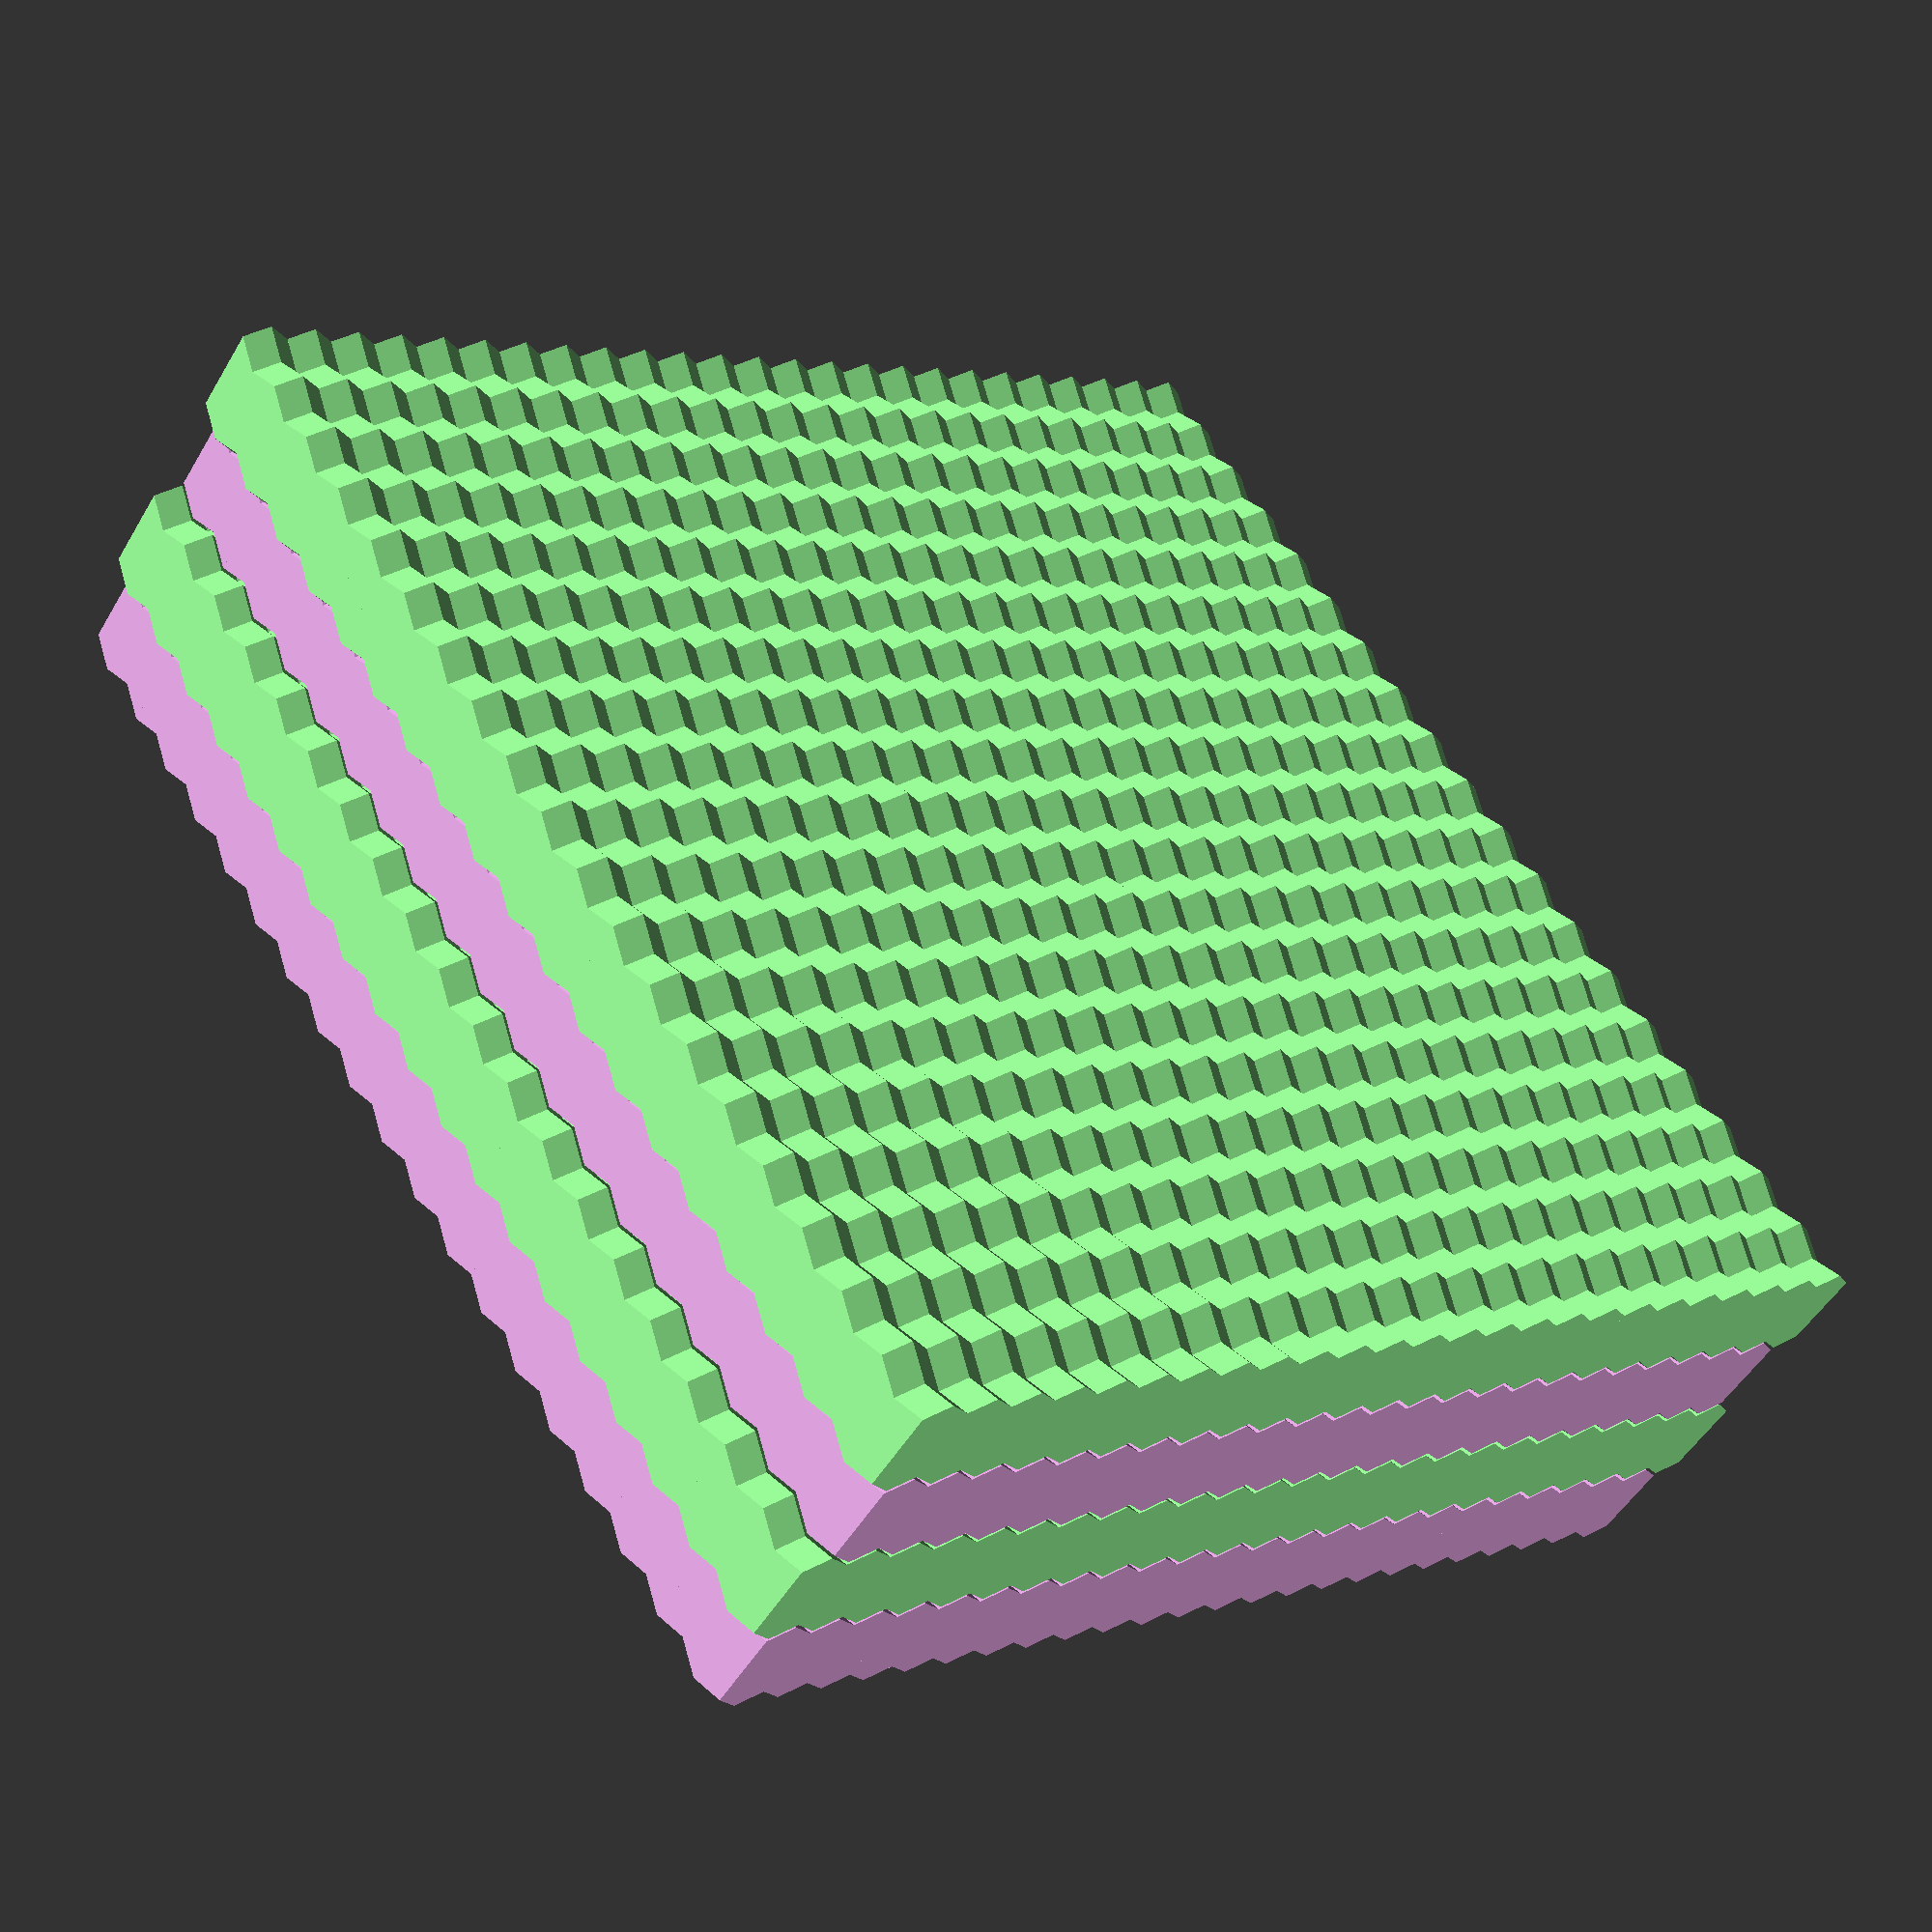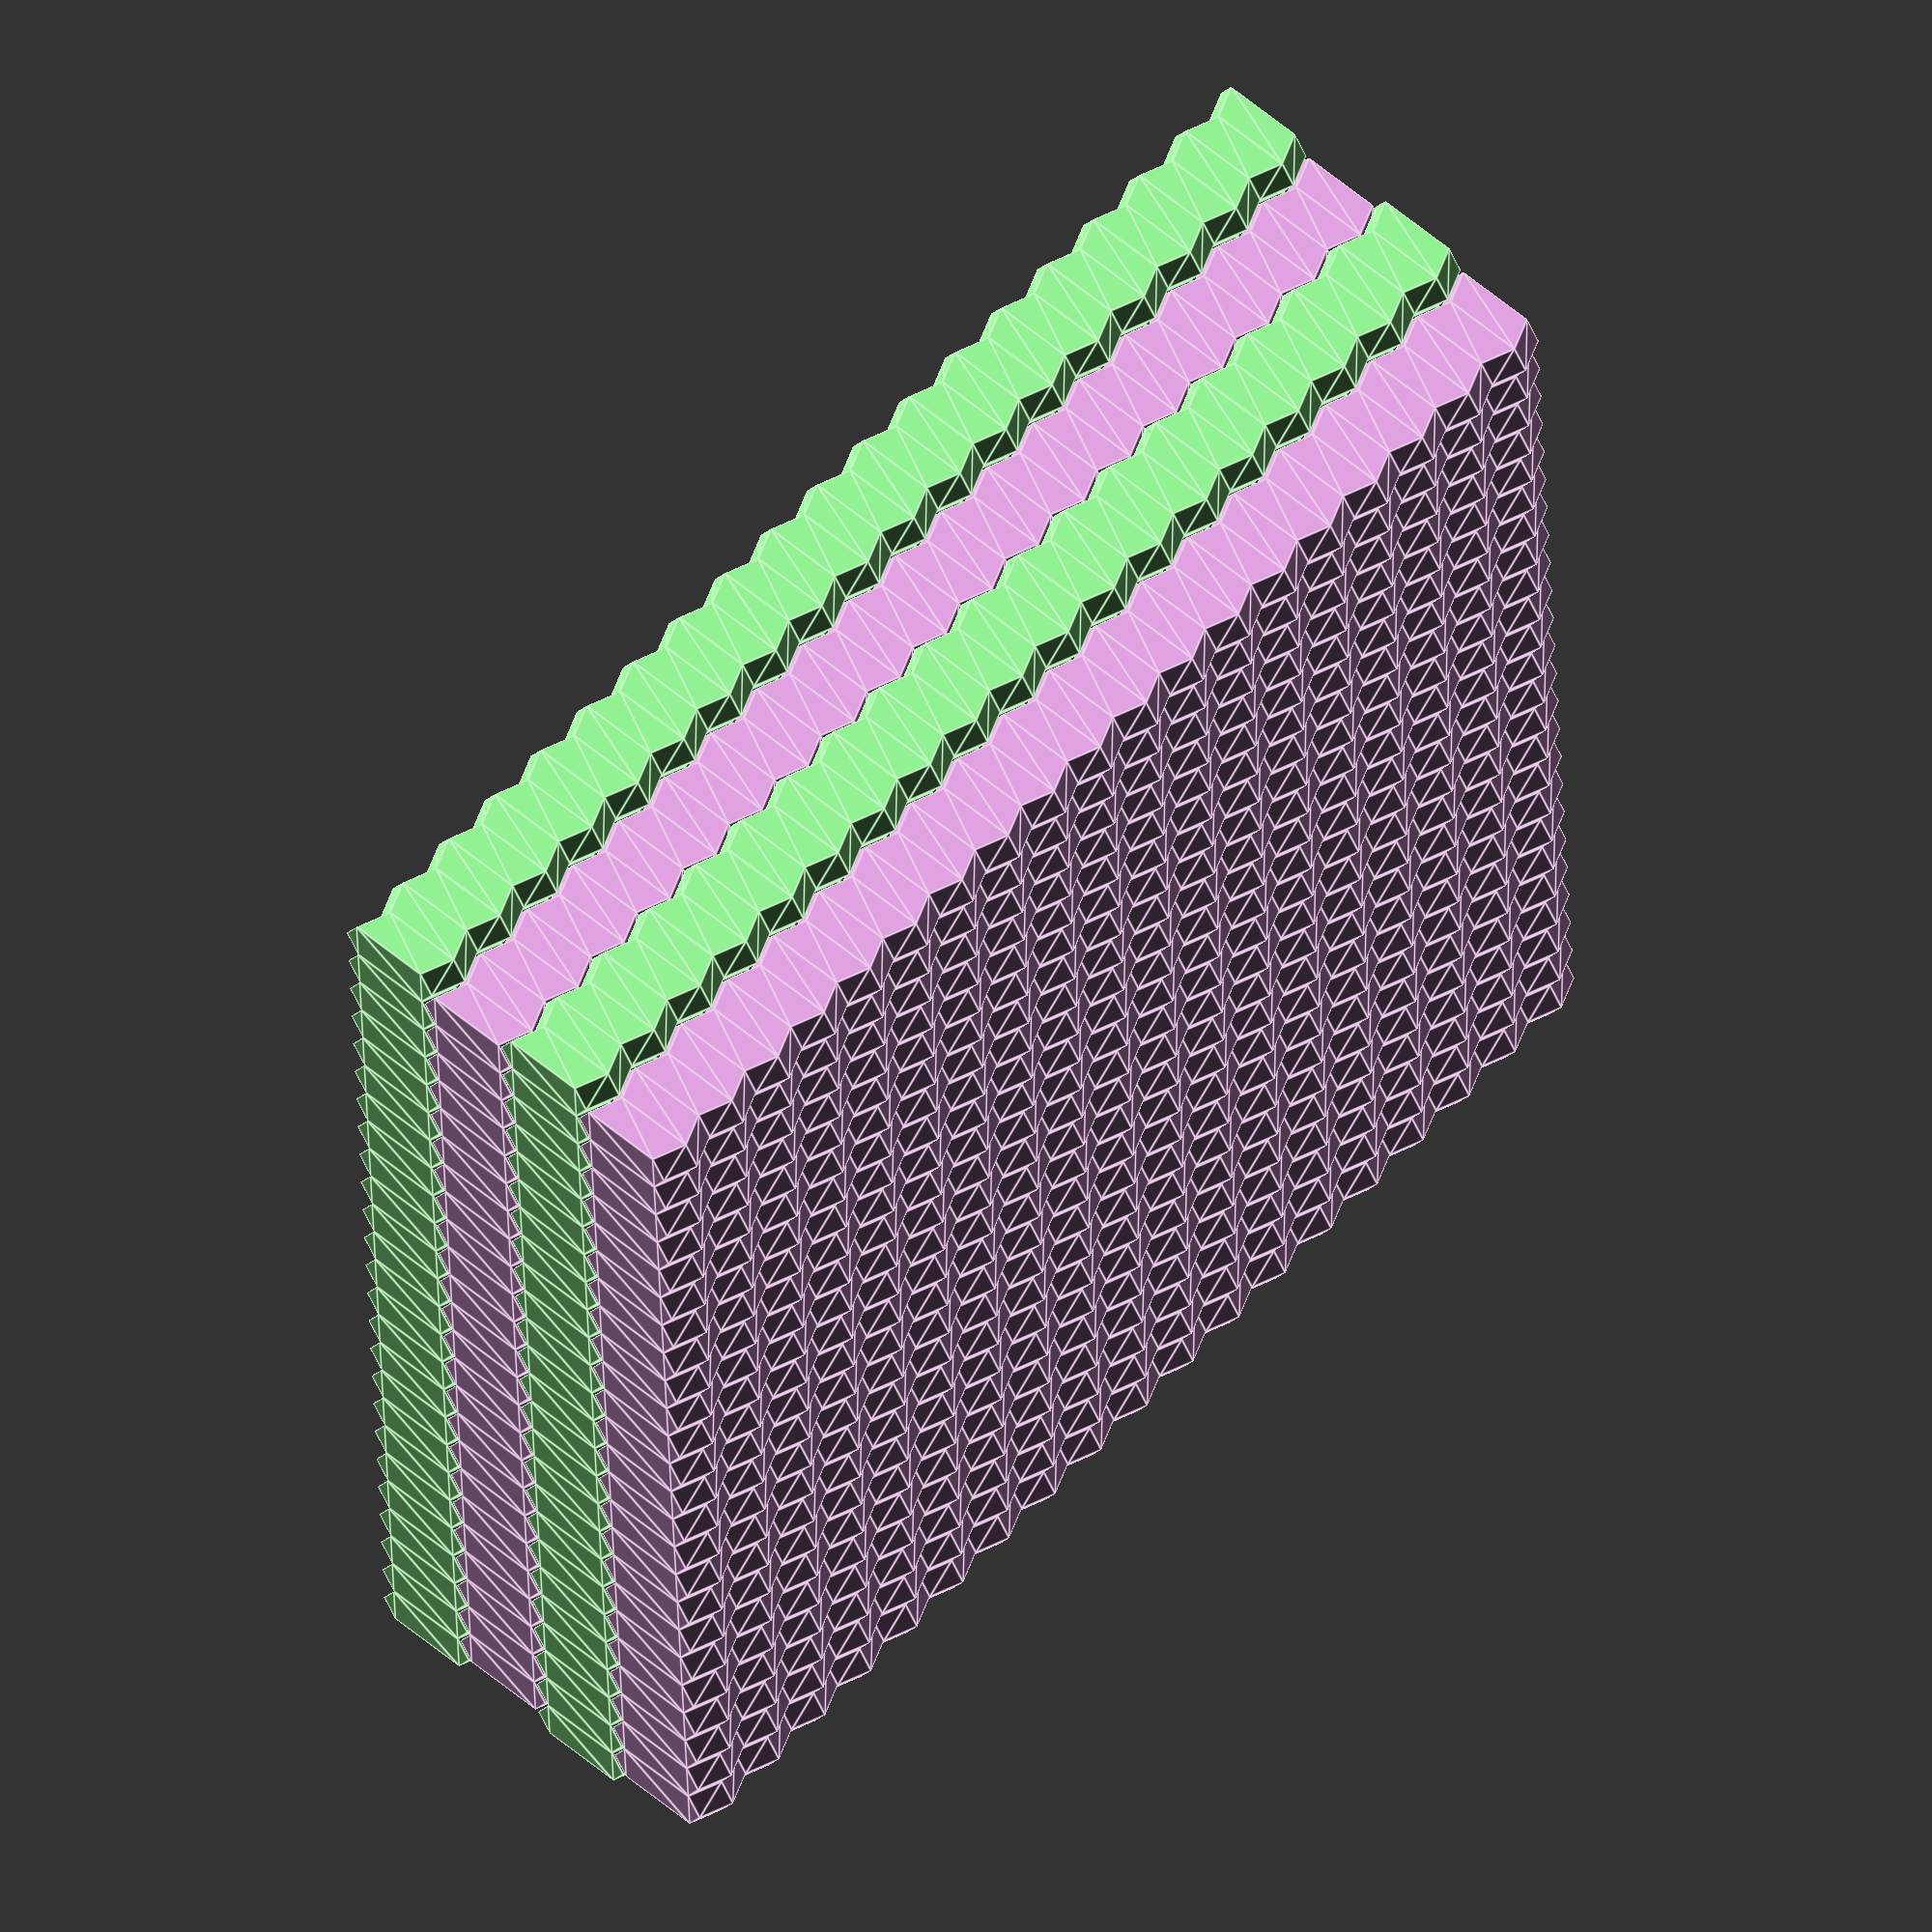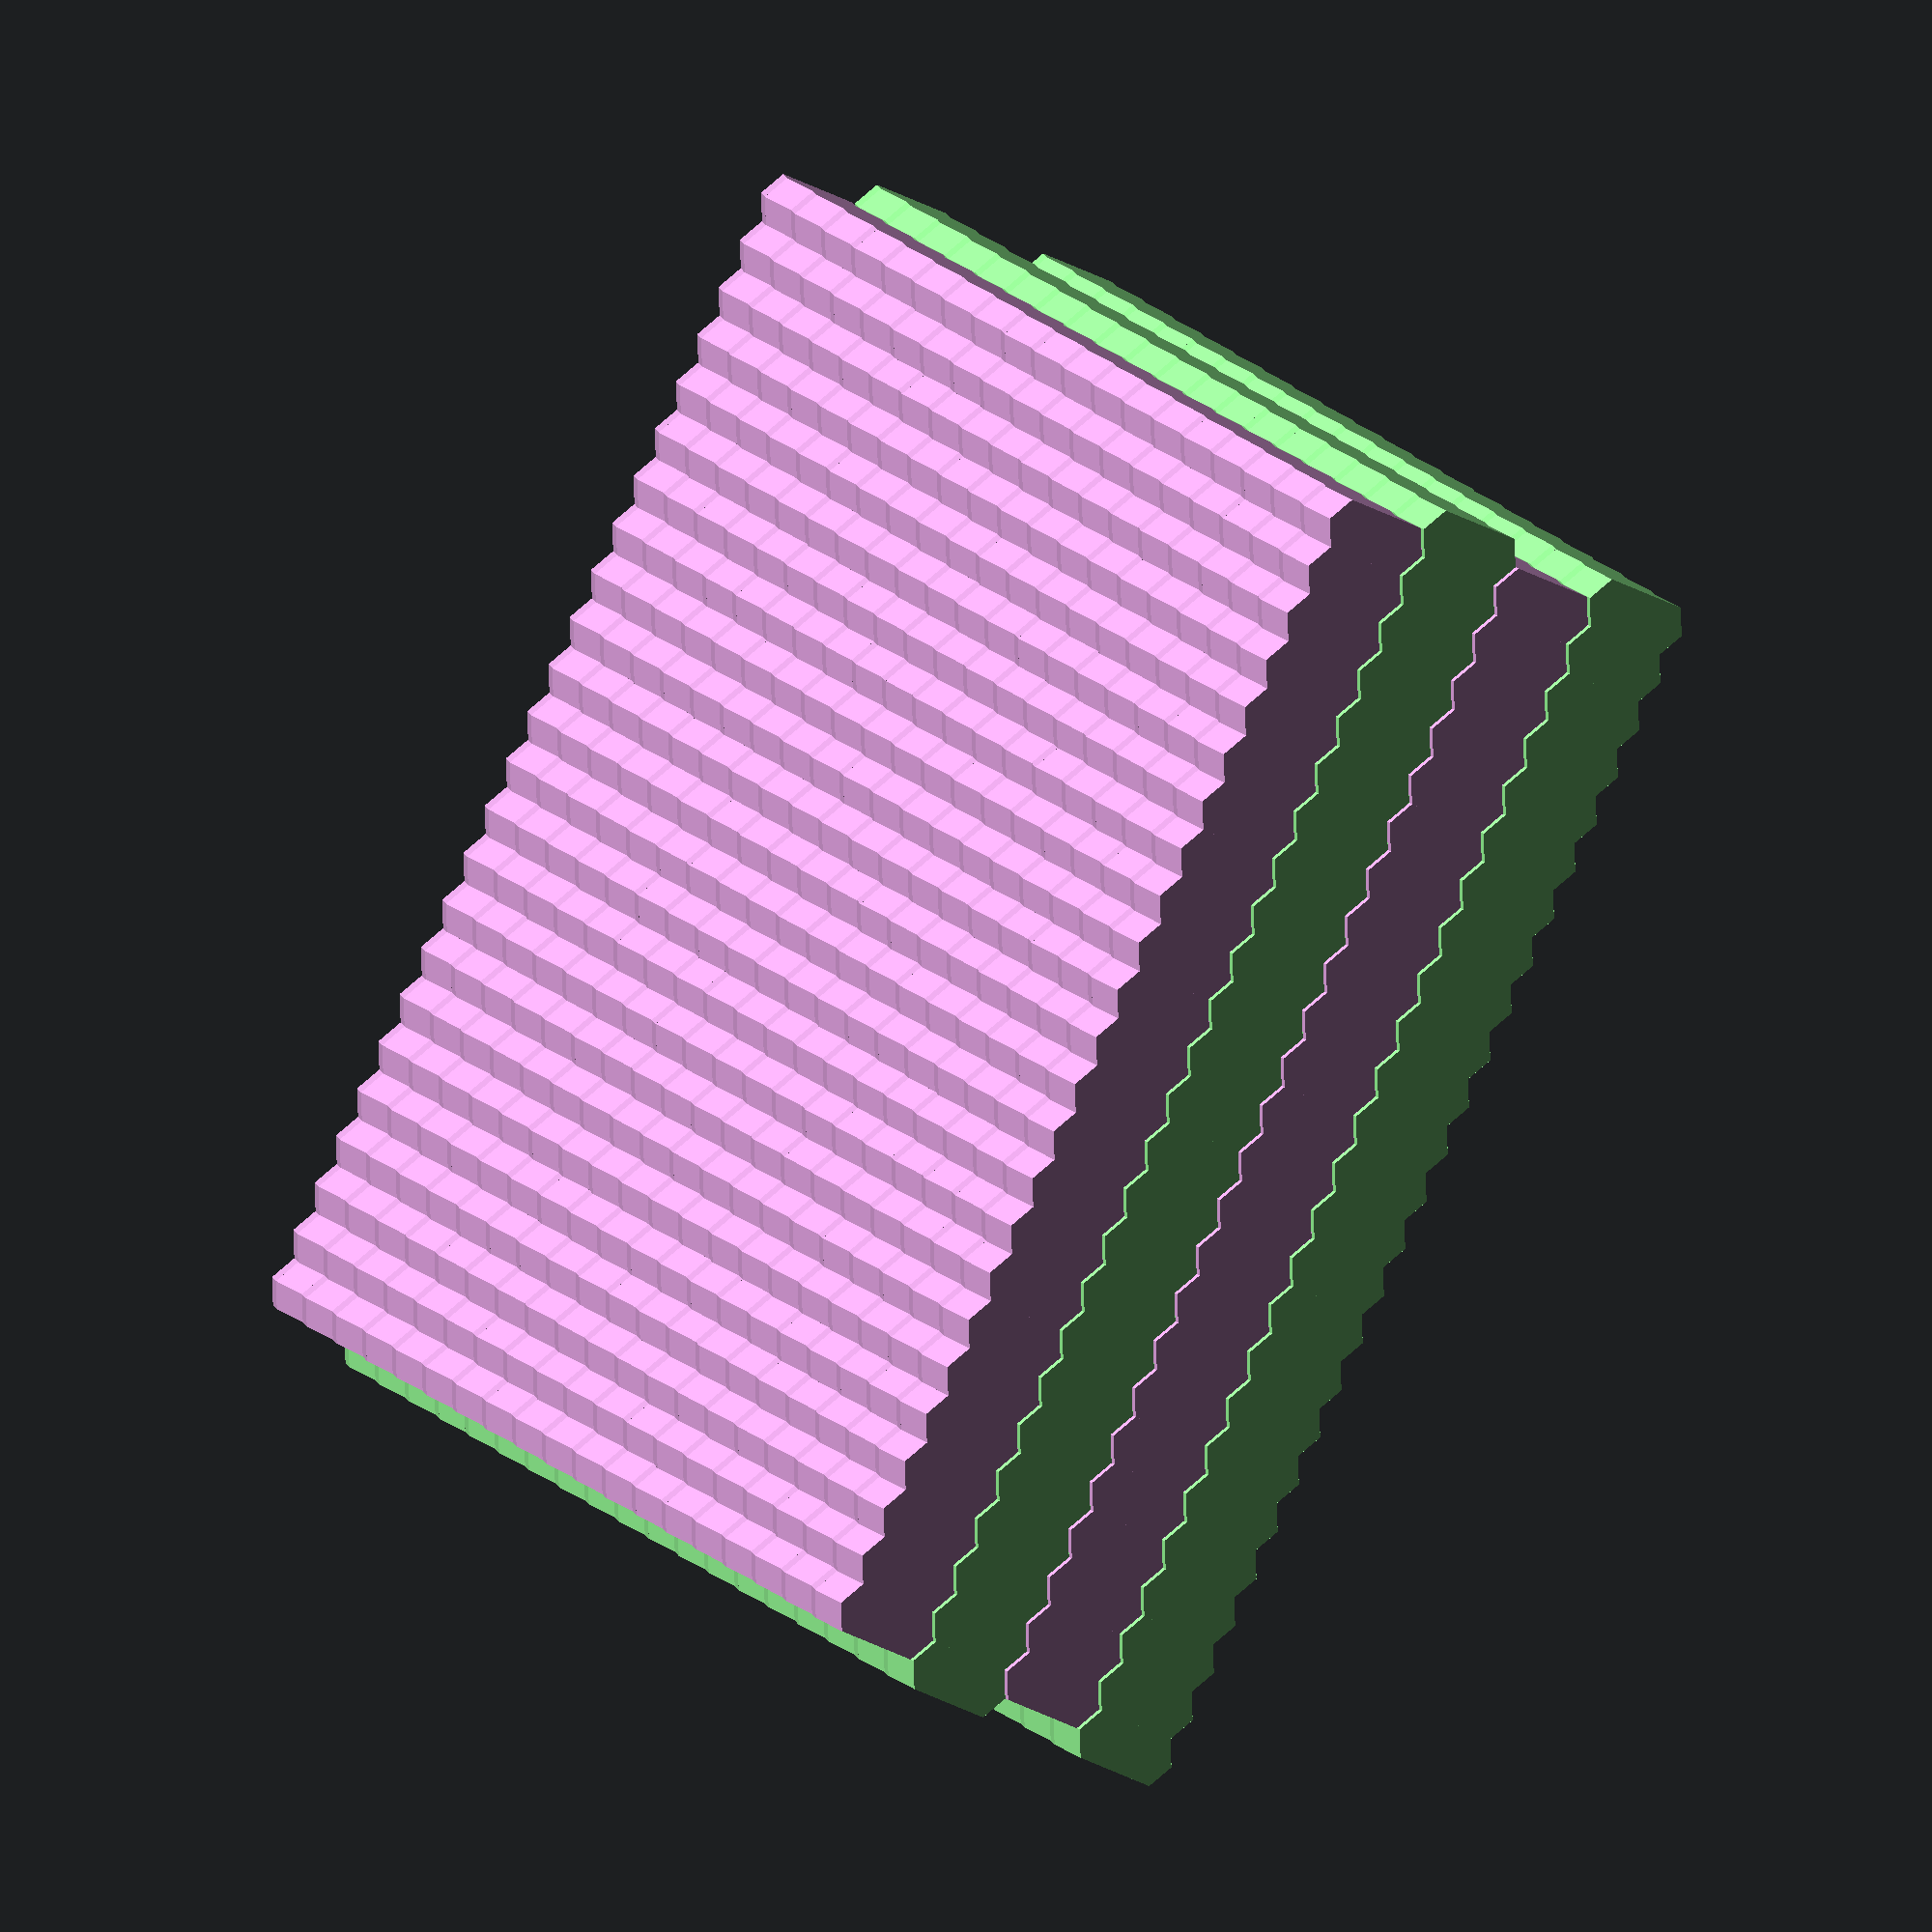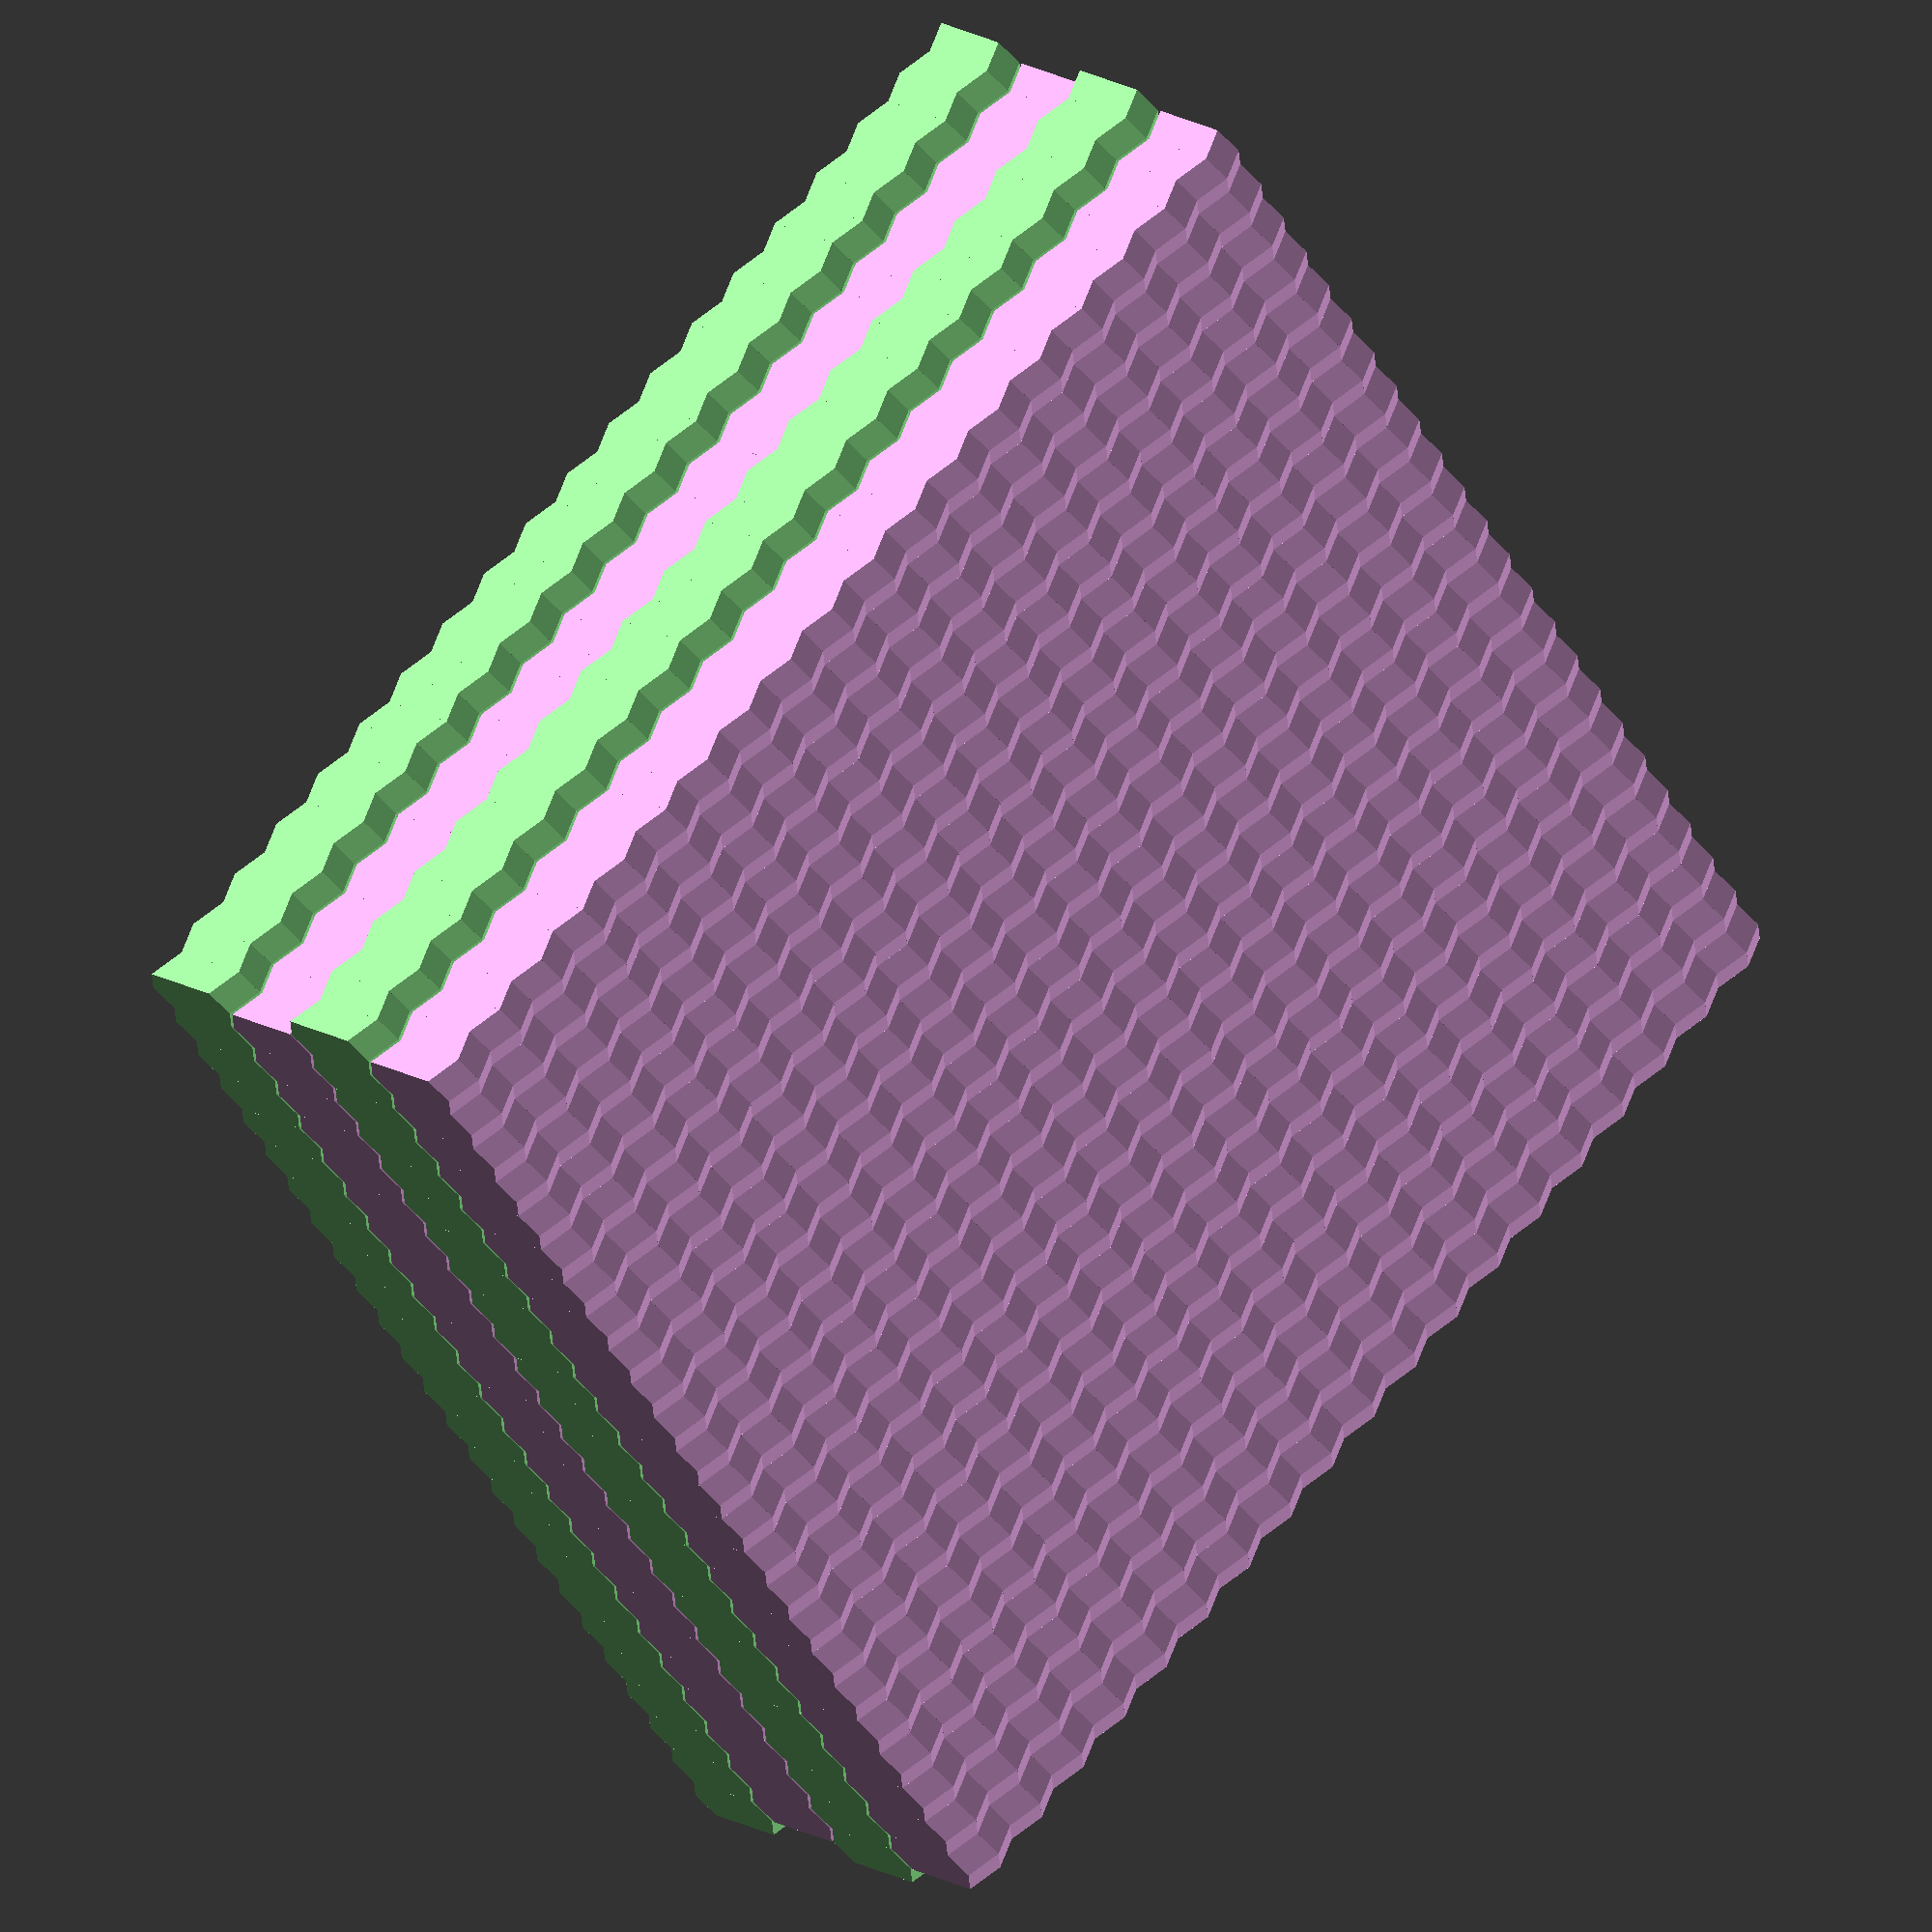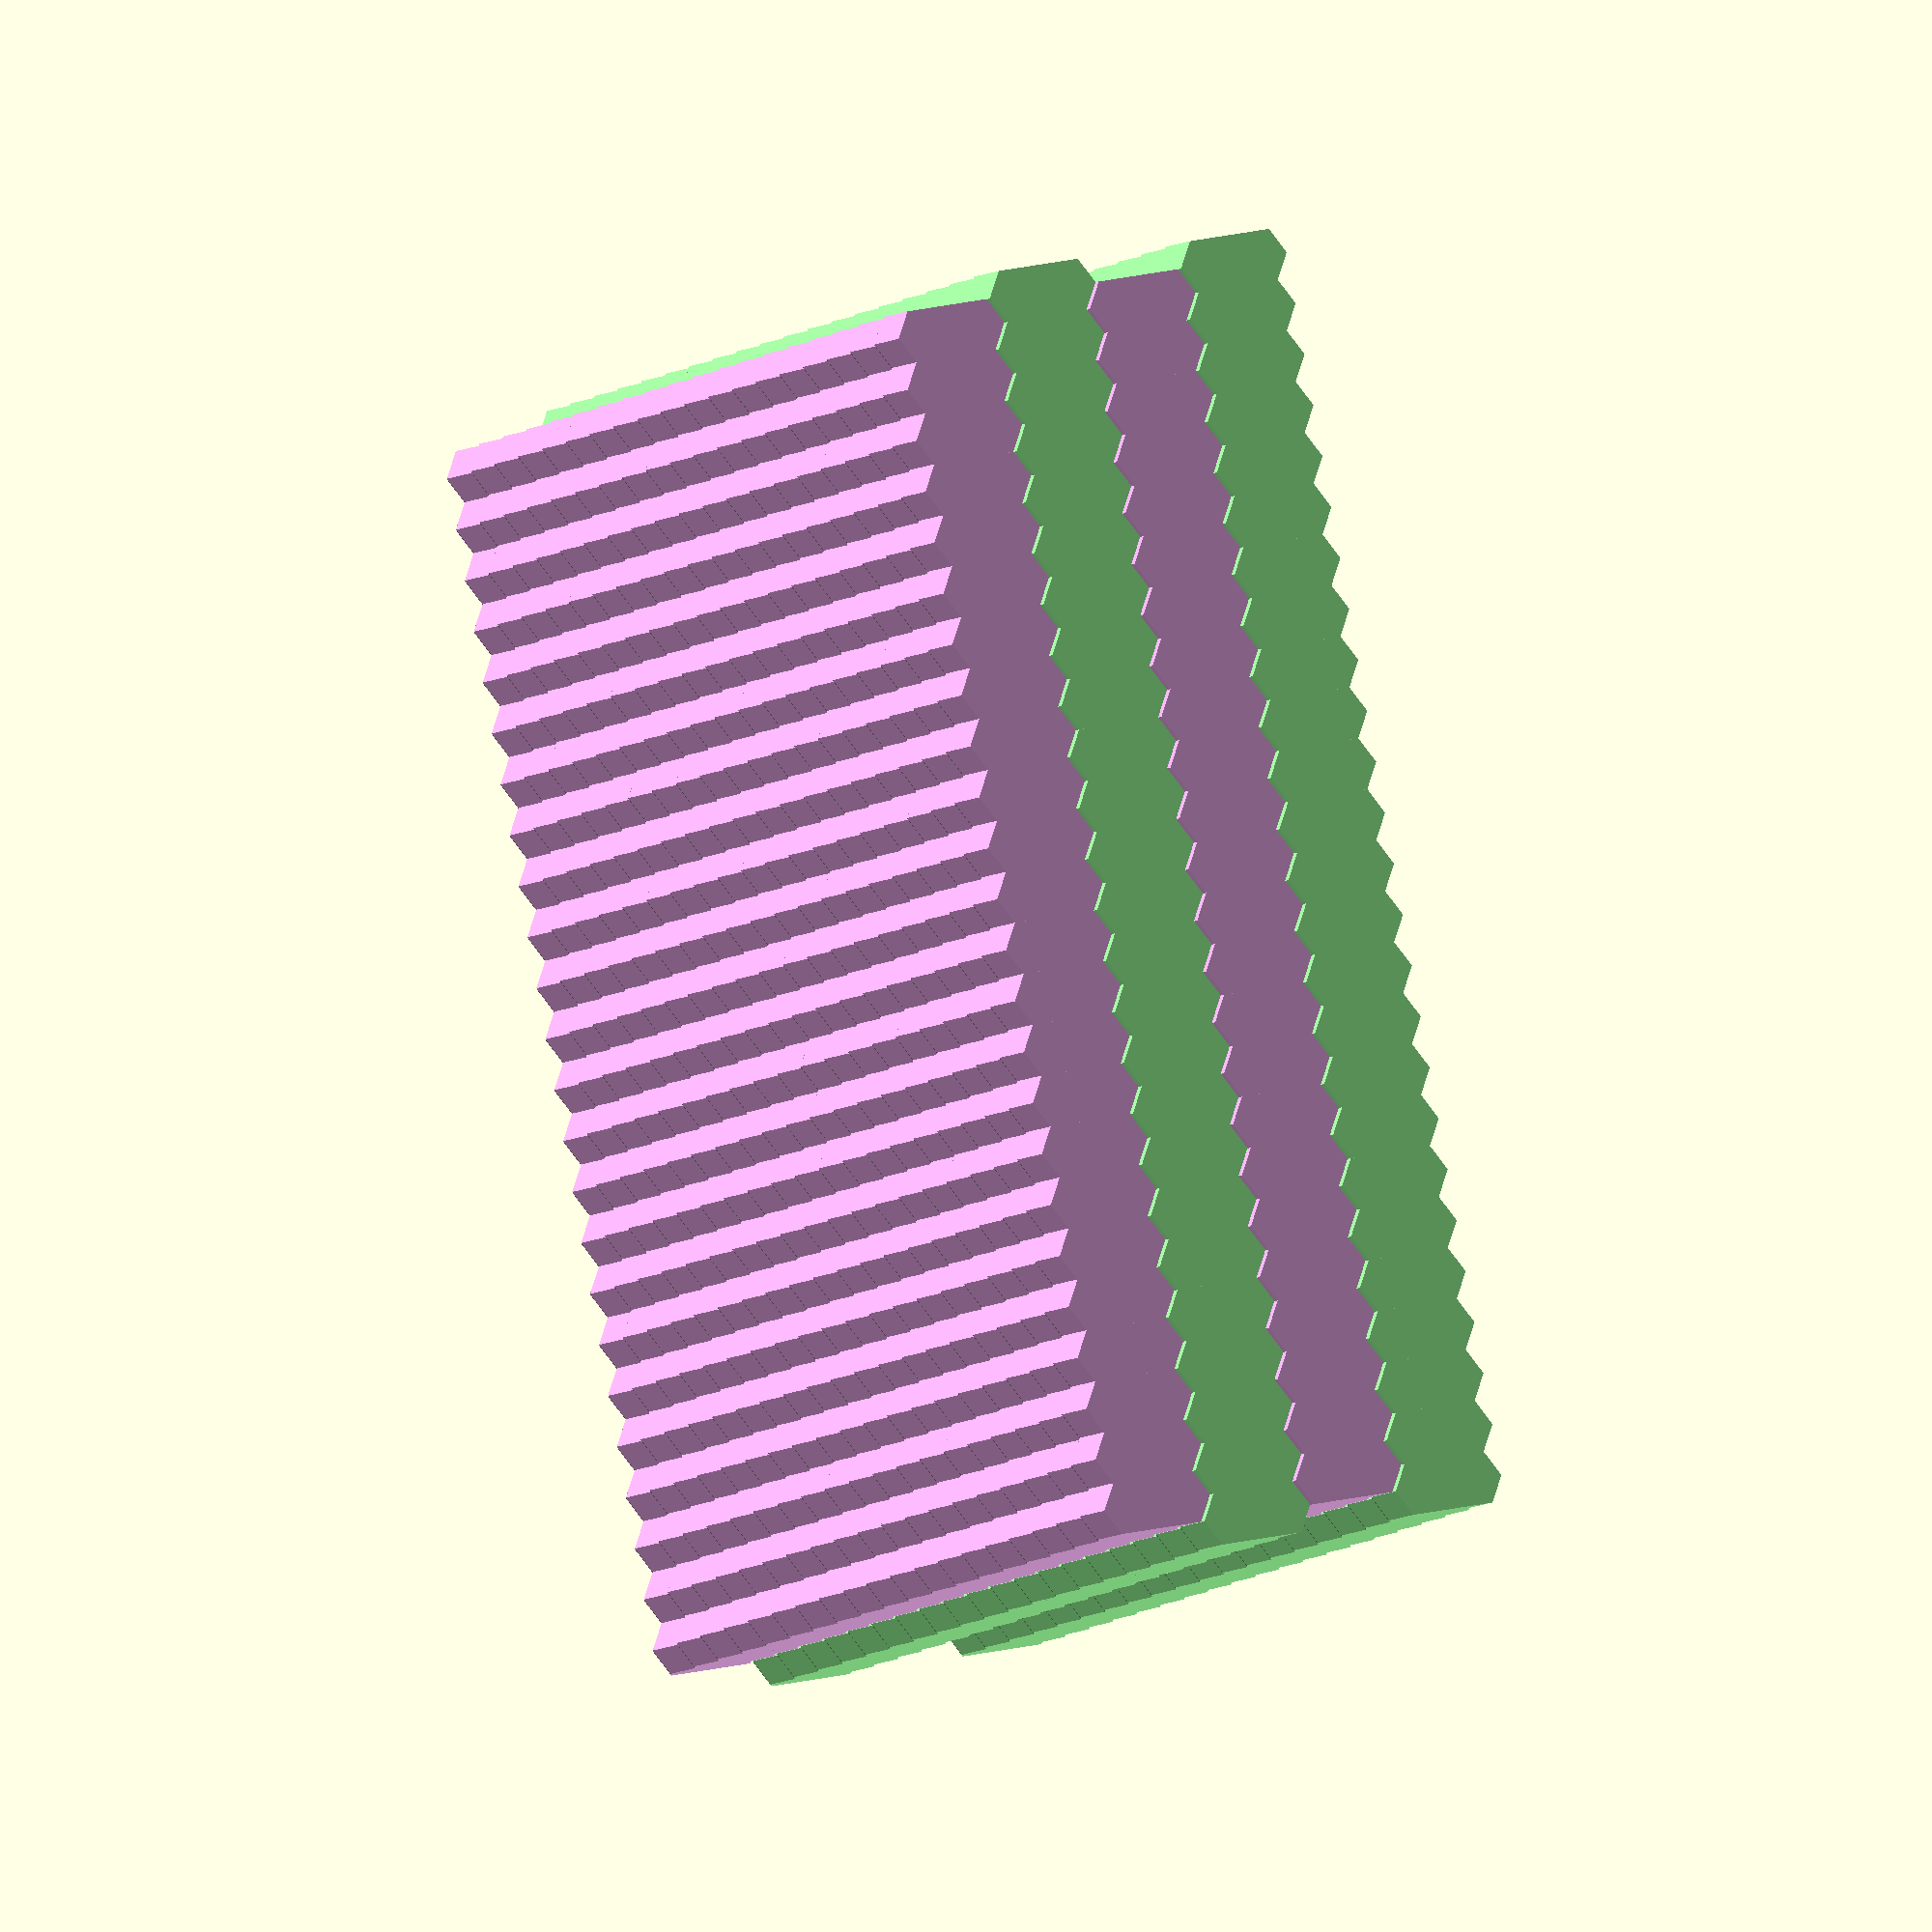
<openscad>
/*
--- BEGIN AGPLv3-preamble ---
Dactyl Marshmallow ergonomic keyboard generator
Copyright (C) 2015, 2018 Matthew Adereth and Jared Jennings

This program is free software: you can redistribute it and/or modify
it under the terms of the GNU Affero General Public License as published by
the Free Software Foundation, either version 3 of the License, or
(at your option) any later version.

This program is distributed in the hope that it will be useful,
but WITHOUT ANY WARRANTY; without even the implied warranty of
MERCHANTABILITY or FITNESS FOR A PARTICULAR PURPOSE.  See the
GNU Affero General Public License for more details.

You should have received a copy of the GNU Affero General Public License
along with this program.  If not, see <http://www.gnu.org/licenses/>.
--- END AGPLv3-preamble ---
*/
/*
*/
/* Split the space inside a cube into two halves, interspersed with
   each other. Little slices of thickness glue_tolerance are neither
   in half A nor half B.

   Say we have a big flat piece, a cube 300x150x5. We can only print
   180x180x180. We take the intersection of the cube with
   vertical_prisms_a with spacing, say, 80. For each of a series of
   tall, narrow, deep cubes (80x180x180) we take the intersection and
   write it to a separate file. Now we do the same with
   vertical_prisms_b. Now we've got four or five pieces written to
   separate files, that we can print separately and glue together.
   */

module vertical_prism(width, depth, height) {
     /* A hexagonal prism, imagined as a rectangular prism with two halves
      * of hexagonal prisms on the sides. width >= height. */
     minor_radius = depth / 2;
     major_radius = 2 * minor_radius / sqrt(3);
     rect_width = width - 2 * major_radius;
     linear_extrude(height=height, center=true) {
          polygon(points=[
                       [  rect_width/2 + major_radius, 0],
                       [  rect_width/2 + major_radius/2 , -minor_radius],
                       [-(rect_width/2 + major_radius/2), -minor_radius],
                       [-(rect_width/2 + major_radius), 0],
                       [-(rect_width/2 + major_radius/2), minor_radius],
                       [  rect_width/2 + major_radius/2 , minor_radius]]);
     }
}

module vertical_prisms_slice(x_size, y_size, z_size, spacing, glue_tolerance, bp, x_iteration) {
     /* constants */
     shear = 0.4;
     y_spacing = spacing / 4;
     zigzag_length = spacing / 3;
     /* the following are chosen not arbitrarily, but because our
      * prism is hexagonal */
     minor_radius = y_spacing / 2;
     major_radius = 2 * minor_radius / sqrt(3);
     prism_width = spacing / 2 + major_radius / 2;
     prism_depth = y_spacing;
     x_scale_factor = (prism_width - glue_tolerance) / prism_width;
     x_offset = bp ? spacing/2 : 0;
     y_offset = bp ? minor_radius : 0;
     col = bp ? "plum" : "lightgreen";
     color(col) {
          x = (-x_size/2) + x_offset + spacing*x_iteration;
          for(y=[-y_size/2+y_offset:2*minor_radius:y_size/2]) {
               for(z=[-z_size/2:zigzag_length:z_size/2]) {
                    translate([x, y, z]) {
                         multmatrix([[x_scale_factor,0,shear,0],
                                     [0,1,0,0],
                                     [0,0,1,0],
                                     [0,0,0,1]])
                              vertical_prism(prism_width, prism_depth, zigzag_length/2);
                    }
                    translate([x, y, z+zigzag_length/2]) {
                         multmatrix([[x_scale_factor,0,-shear,0],
                                     [0,1,0,0],
                                     [0,0,1,0],
                                     [0,0,0,1]])
                              vertical_prism(prism_width, prism_depth, zigzag_length/2);
                    }
               }
          }
     }
}

module vertical_prisms_helper(x_size, y_size, z_size, spacing, glue_tolerance, bp) {
     for(x_iteration=[0:1:(x_size/spacing)]) {
          vertical_prisms_slice(x_size, y_size, z_size, spacing, glue_tolerance, bp, x_iteration);
     }
}

module vertical_prisms_a(x_size, y_size, z_size, spacing, glue_tolerance) {
     vertical_prisms_helper(x_size, y_size, z_size, spacing, glue_tolerance, 0);
}

module vertical_prisms_b(x_size, y_size, z_size, spacing, glue_tolerance) {
     vertical_prisms_helper(x_size, y_size, z_size, spacing, glue_tolerance, 1);
}

//vertical_prisms_a(20, 20, 20, 5, 0.1);
//vertical_prisms_b(20, 20, 20, 5, 0.1);
//vertical_prisms_slice(20, 20, 20, 5, 0.1, 0, 1);
union() {
     vertical_prisms_a(5, 30, 30, 5, 0.1);
     vertical_prisms_b(5, 30, 30, 5, 0.1);
}

</openscad>
<views>
elev=121.9 azim=235.1 roll=29.6 proj=p view=wireframe
elev=120.8 azim=177.7 roll=138.2 proj=o view=edges
elev=164.0 azim=27.1 roll=205.7 proj=o view=wireframe
elev=114.8 azim=33.1 roll=323.0 proj=o view=solid
elev=6.6 azim=169.4 roll=339.9 proj=o view=solid
</views>
